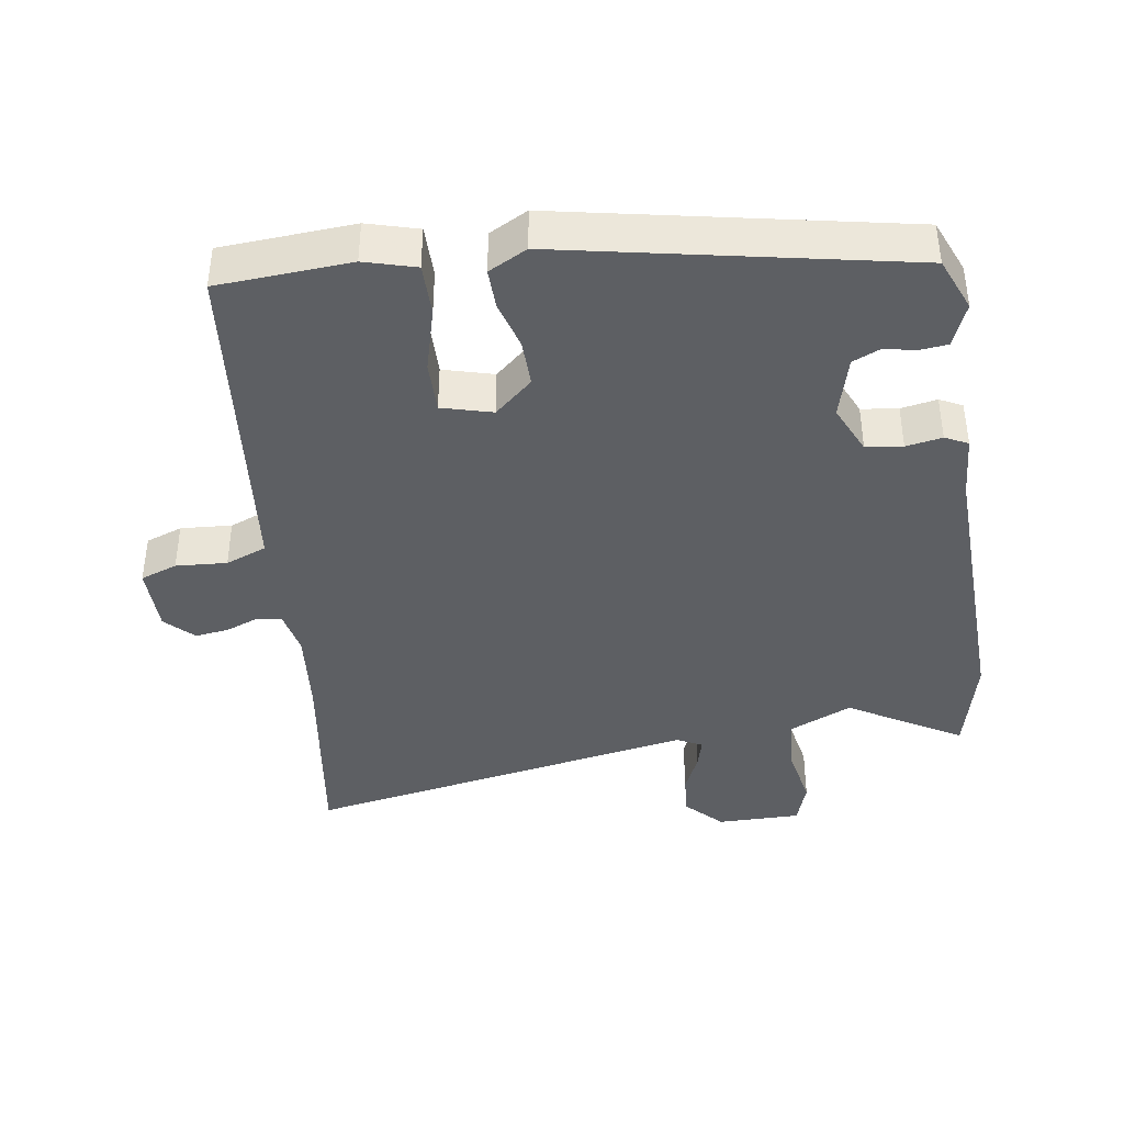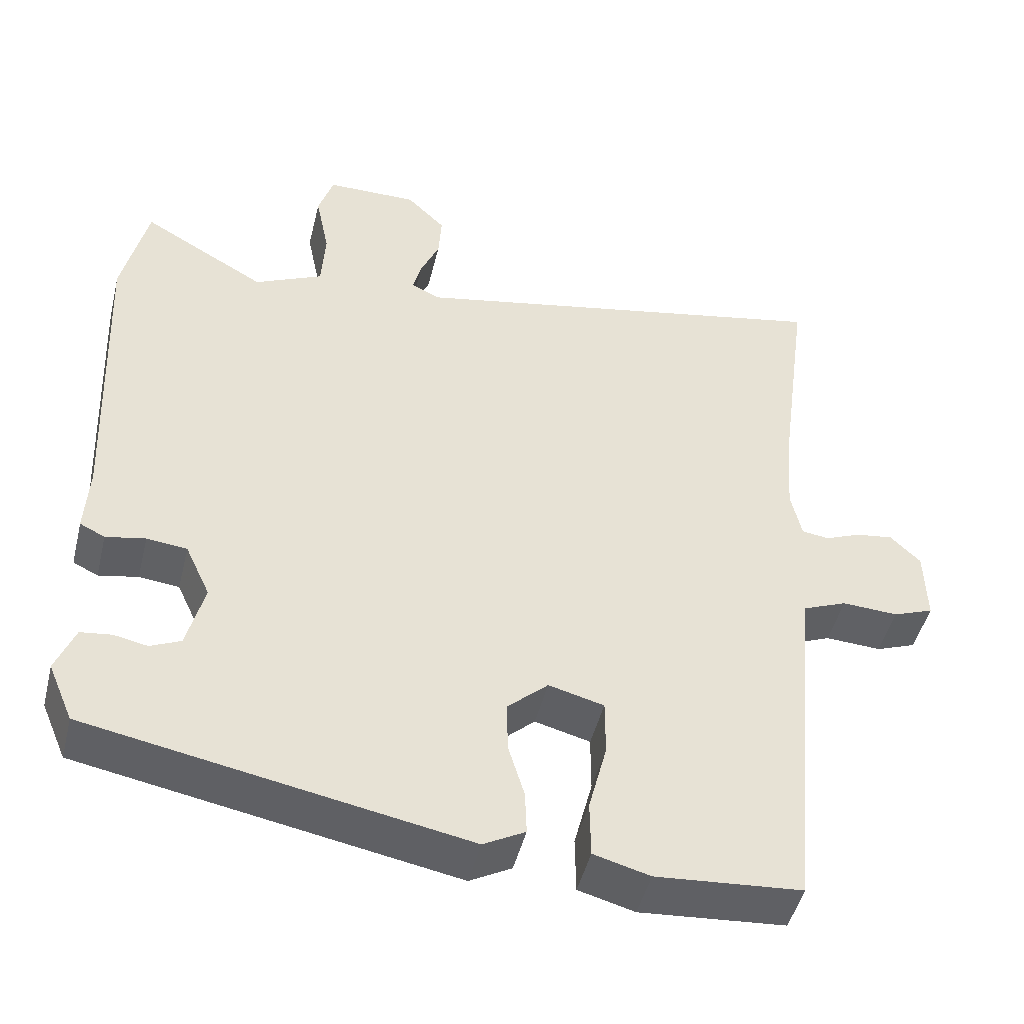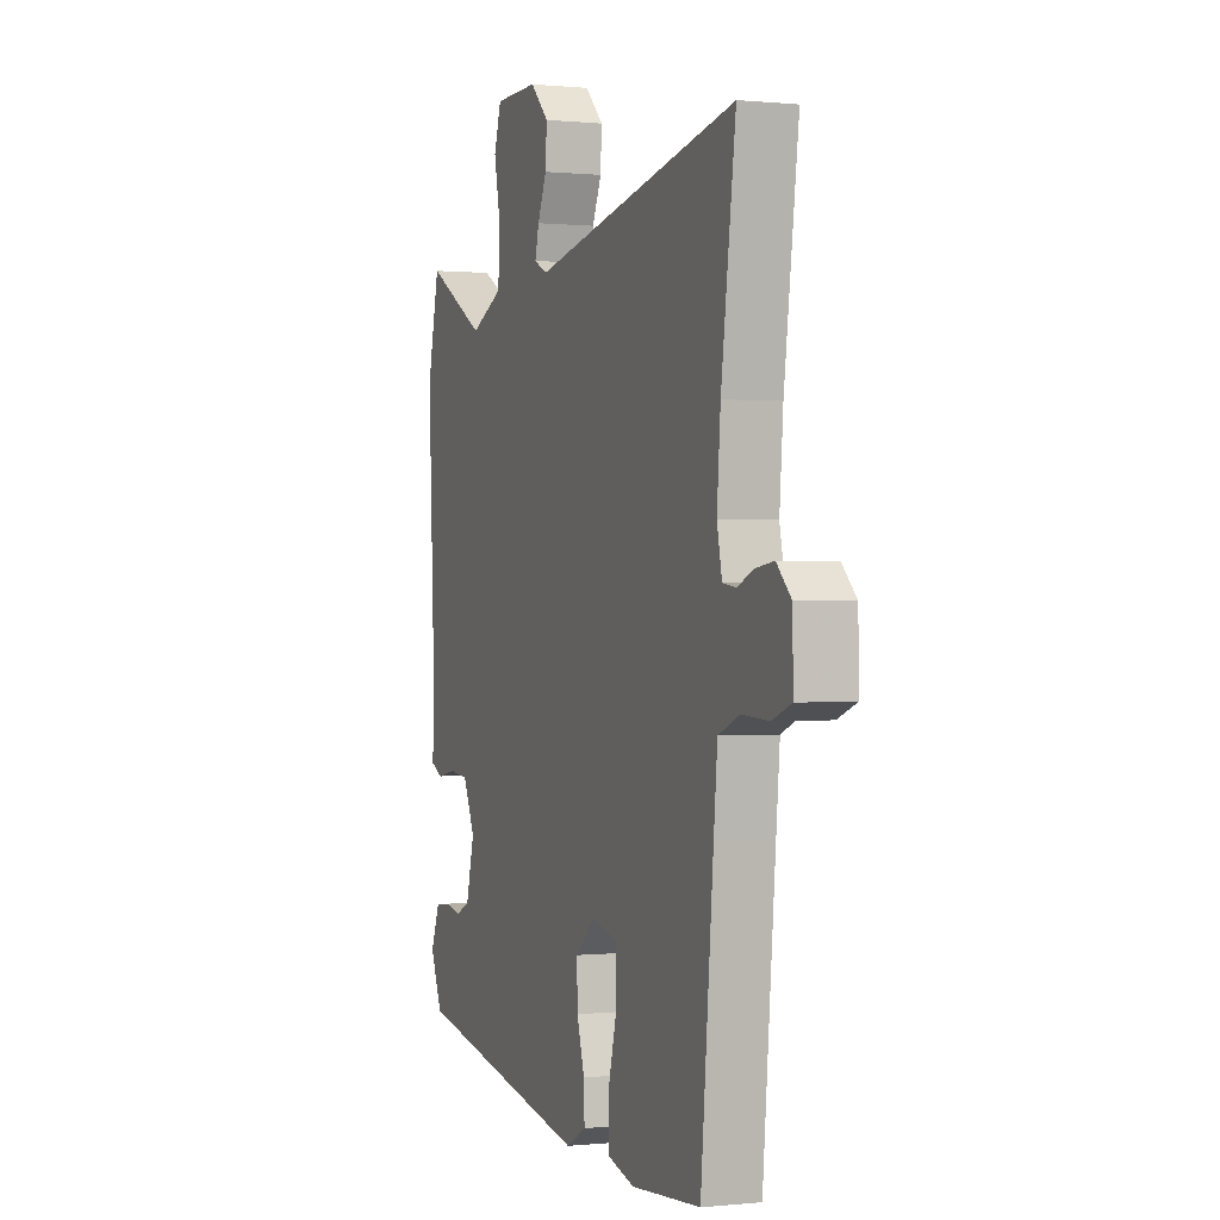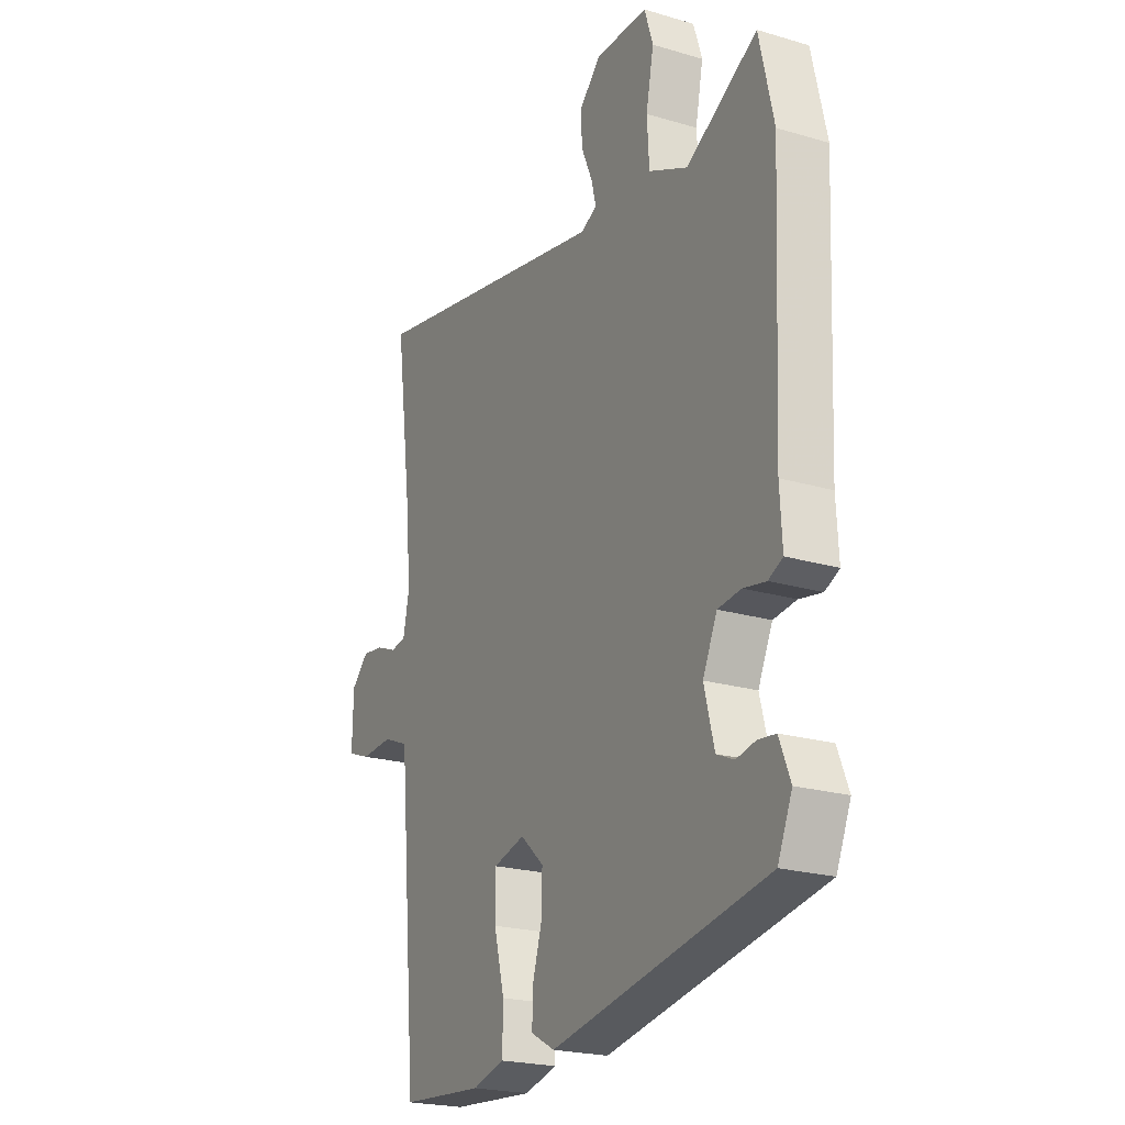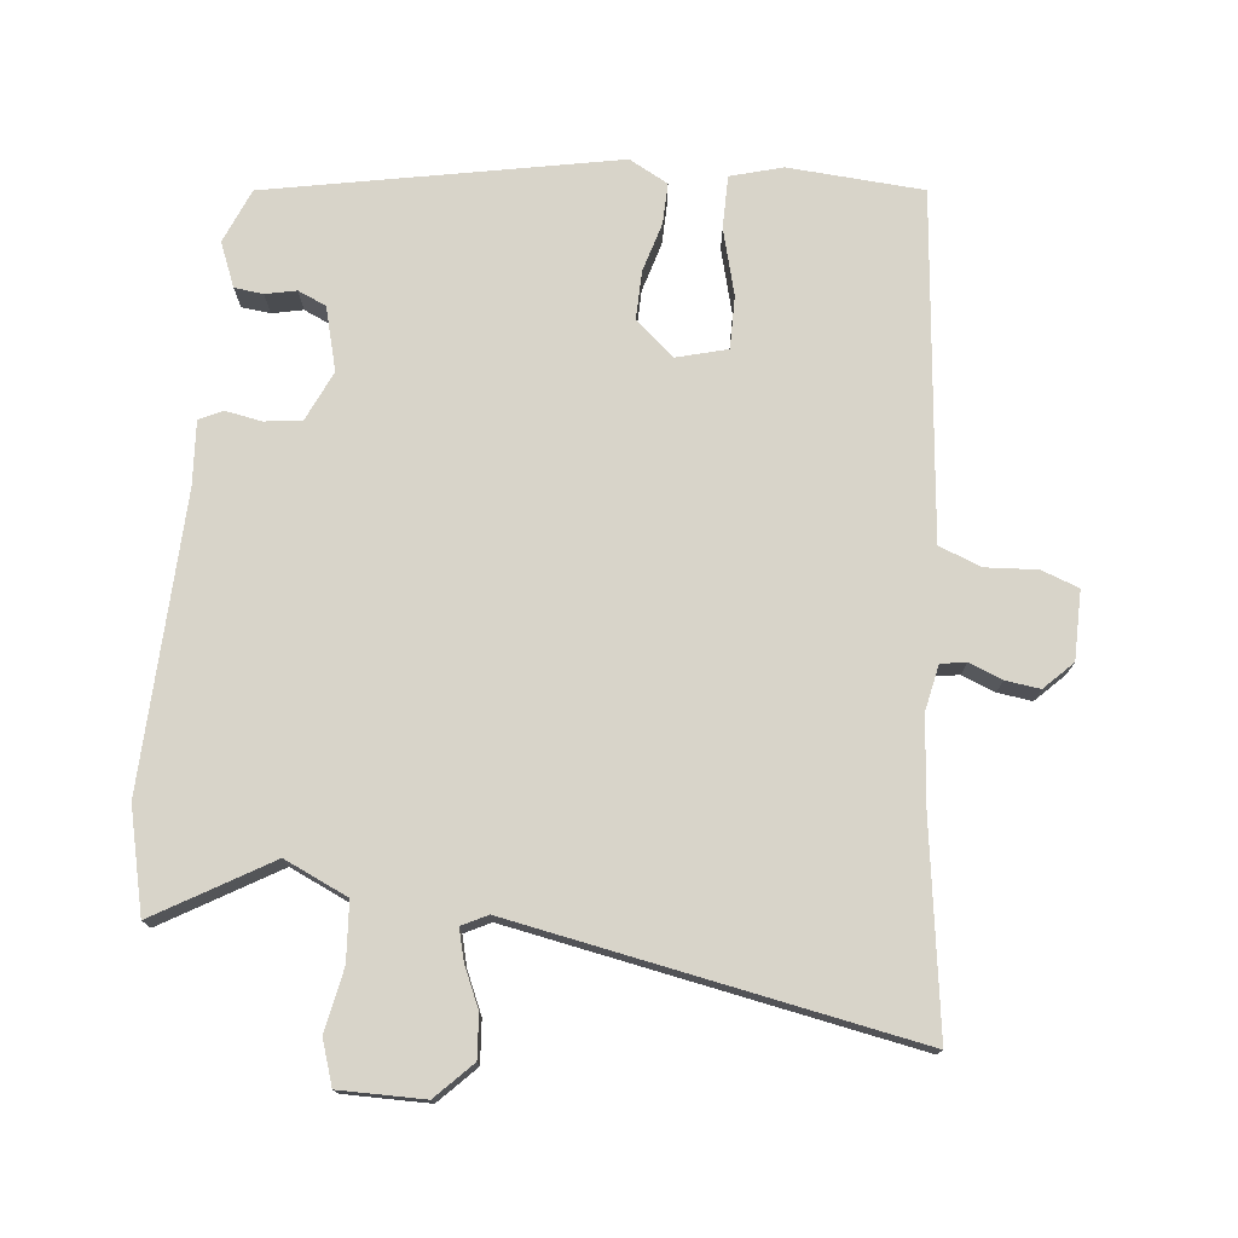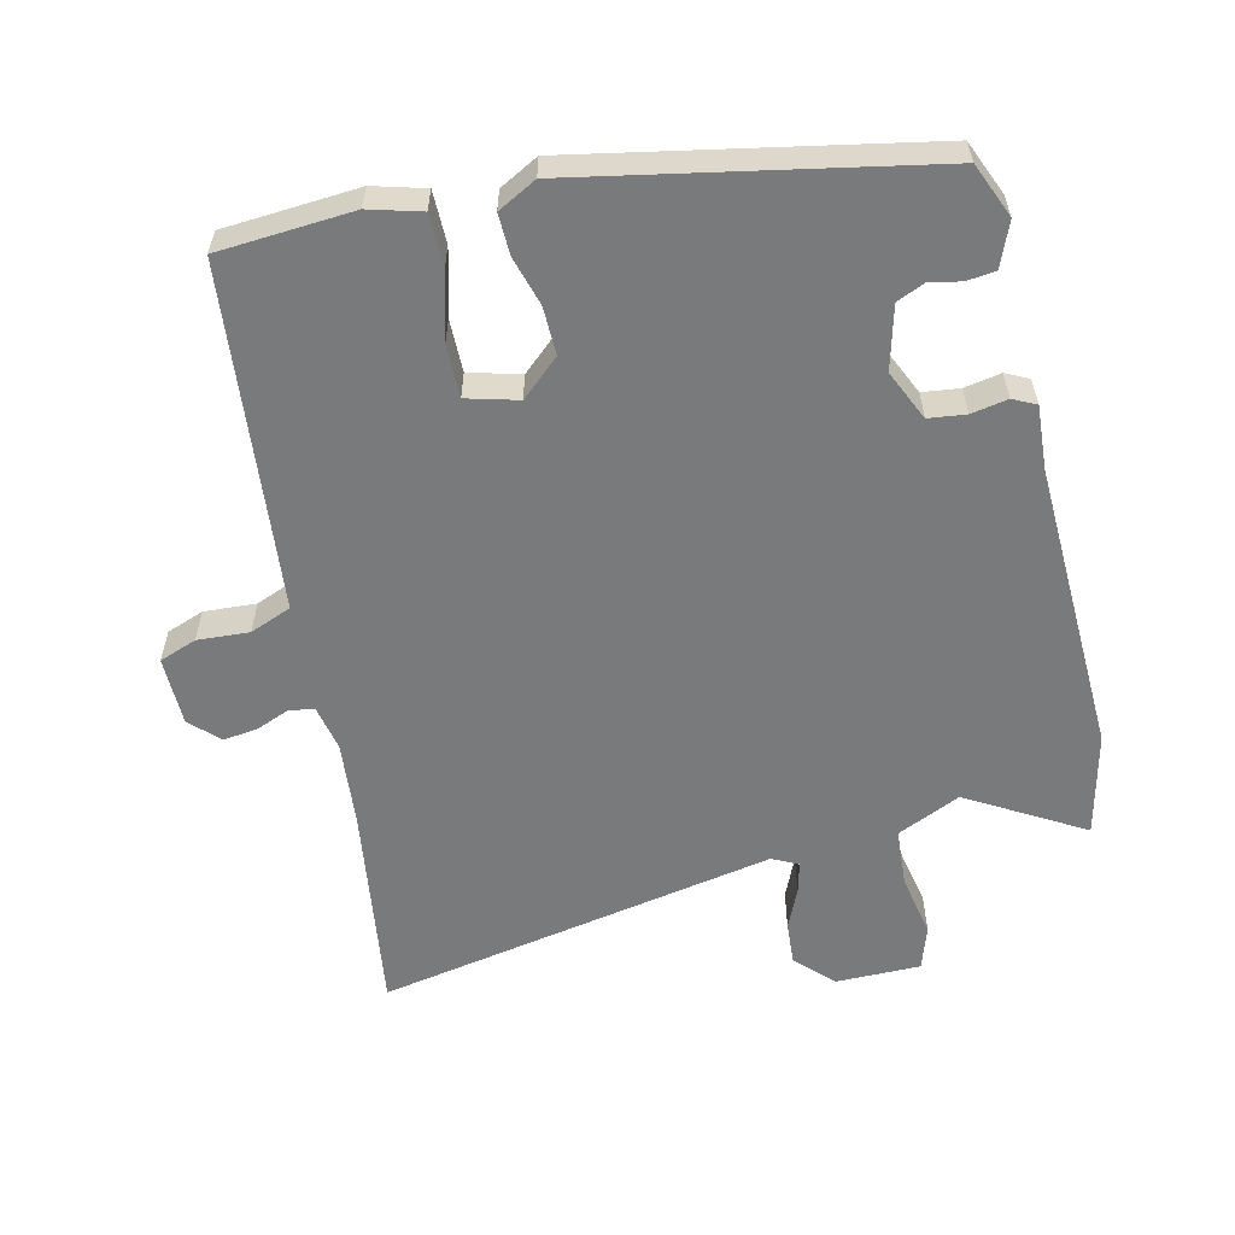
<metadata>
{"format":"obj","ext":"obj","renderer":"f3d","projection":"perspective","resolution":1024,"background":"white","views":[{"elev":-40.4,"azim":-172.1,"up":"+Y"},{"elev":-47.4,"azim":-13.7,"up":"+Z"},{"elev":0.2,"azim":69.1,"up":"+Z"},{"elev":-22.1,"azim":-117.2,"up":"+Z"},{"elev":75.5,"azim":5.4,"up":"+Y"},{"elev":-58.0,"azim":-167.3,"up":"+Y"}]}
</metadata>
<code>
v -0.512 0.07 0.446
v -0.479 0.07 0.593
v -0.315 0.07 0.499
v -0.225 0.07 0.541
v -0.22 0.07 0.624
v -0.238 0.07 0.713
v -0.218 0.07 0.776
v -0.097 0.07 0.777
v -0.046 0.07 0.726
v -0.05 0.07 0.665
v -0.075 0.07 0.607
v -0.086 0.07 0.563
v -0.049 0.07 0.545
v 0.521 0.07 0.658
v 0.481 0.07 0.36
v 0.471 0.07 0.238
v 0.485 0.07 0.173
v 0.521 0.07 0.168
v 0.568 0.07 0.187
v 0.617 0.07 0.194
v 0.657 0.07 0.155
v 0.659 0.07 0.057
v 0.606 0.07 0.037
v 0.532 0.07 0.041
v 0.473 0.07 0.017
v 0.463 0.07 -0.09
v 0.428 0.07 -0.474
v 0.236 0.07 -0.489
v 0.162 0.07 -0.469
v 0.161 0.07 -0.394
v 0.185 0.07 -0.3
v 0.185 0.07 -0.225
v 0.112 0.07 -0.206
v 0.058 0.07 -0.255
v 0.06 0.07 -0.323
v 0.081 0.07 -0.393
v 0.083 0.07 -0.451
v 0.028 0.07 -0.481
v -0.467 0.07 -0.389
v -0.5 0.07 -0.312
v -0.475 0.07 -0.249
v -0.434 0.07 -0.244
v -0.39 0.07 -0.253
v -0.35 0.07 -0.235
v -0.327 0.07 -0.145
v -0.36 0.07 -0.074
v -0.413 0.07 -0.068
v -0.465 0.07 -0.078
v -0.498 0.07 -0.062
v -0.493 0.07 0.029
v -0.512 0 0.446
v -0.479 0 0.593
v -0.315 0 0.499
v -0.225 0 0.541
v -0.22 0 0.624
v -0.238 0 0.713
v -0.218 0 0.776
v -0.097 0 0.777
v -0.046 0 0.726
v -0.05 0 0.665
v -0.075 0 0.607
v -0.086 0 0.563
v -0.049 0 0.545
v 0.521 0 0.658
v 0.481 0 0.36
v 0.471 0 0.238
v 0.485 0 0.173
v 0.521 0 0.168
v 0.568 0 0.187
v 0.617 0 0.194
v 0.657 0 0.155
v 0.659 0 0.057
v 0.606 0 0.037
v 0.532 0 0.041
v 0.473 0 0.017
v 0.463 0 -0.09
v 0.428 0 -0.474
v 0.236 0 -0.489
v 0.162 0 -0.469
v 0.161 0 -0.394
v 0.185 0 -0.3
v 0.185 0 -0.225
v 0.112 0 -0.206
v 0.058 0 -0.255
v 0.06 0 -0.323
v 0.081 0 -0.393
v 0.083 0 -0.451
v 0.028 0 -0.481
v -0.467 0 -0.389
v -0.5 0 -0.312
v -0.475 0 -0.249
v -0.434 0 -0.244
v -0.39 0 -0.253
v -0.35 0 -0.235
v -0.327 0 -0.145
v -0.36 0 -0.074
v -0.413 0 -0.068
v -0.465 0 -0.078
v -0.498 0 -0.062
v -0.493 0 0.029
f 47 48 49 50
f 46 47 50 1
f 45 46 1 2
f 40 41 42 43
f 40 43 44
f 39 40 44
f 38 39 44
f 35 36 37 38
f 34 35 38 44
f 33 34 44 45
f 28 29 30 31
f 26 27 28 31
f 25 26 31 32
f 21 22 23 24
f 21 24 25
f 18 19 20 21
f 18 21 25
f 17 18 25 32
f 13 14 15
f 13 15 16
f 12 13 16 17
f 8 9 10 11
f 8 11 12
f 5 6 7 8
f 4 5 8 12
f 3 4 12 17
f 33 45 2 3
f 3 17 32 33
f 100 99 98 97
f 51 100 97 96
f 52 51 96 95
f 93 92 91 90
f 94 93 90
f 94 90 89
f 94 89 88
f 88 87 86 85
f 94 88 85 84
f 95 94 84 83
f 81 80 79 78
f 81 78 77 76
f 82 81 76 75
f 74 73 72 71
f 75 74 71
f 71 70 69 68
f 75 71 68
f 82 75 68 67
f 65 64 63
f 66 65 63
f 67 66 63 62
f 61 60 59 58
f 62 61 58
f 58 57 56 55
f 62 58 55 54
f 67 62 54 53
f 53 52 95 83
f 83 82 67 53
f 1 51 52 2
f 2 52 53 3
f 3 53 54 4
f 4 54 55 5
f 5 55 56 6
f 6 56 57 7
f 7 57 58 8
f 8 58 59 9
f 9 59 60 10
f 10 60 61 11
f 11 61 62 12
f 12 62 63 13
f 13 63 64 14
f 14 64 65 15
f 15 65 66 16
f 16 66 67 17
f 17 67 68 18
f 18 68 69 19
f 19 69 70 20
f 20 70 71 21
f 21 71 72 22
f 22 72 73 23
f 23 73 74 24
f 24 74 75 25
f 25 75 76 26
f 26 76 77 27
f 27 77 78 28
f 28 78 79 29
f 29 79 80 30
f 30 80 81 31
f 31 81 82 32
f 32 82 83 33
f 33 83 84 34
f 34 84 85 35
f 35 85 86 36
f 36 86 87 37
f 37 87 88 38
f 38 88 89 39
f 39 89 90 40
f 40 90 91 41
f 41 91 92 42
f 42 92 93 43
f 43 93 94 44
f 44 94 95 45
f 45 95 96 46
f 46 96 97 47
f 47 97 98 48
f 48 98 99 49
f 49 99 100 50
f 50 100 51 1

</code>
